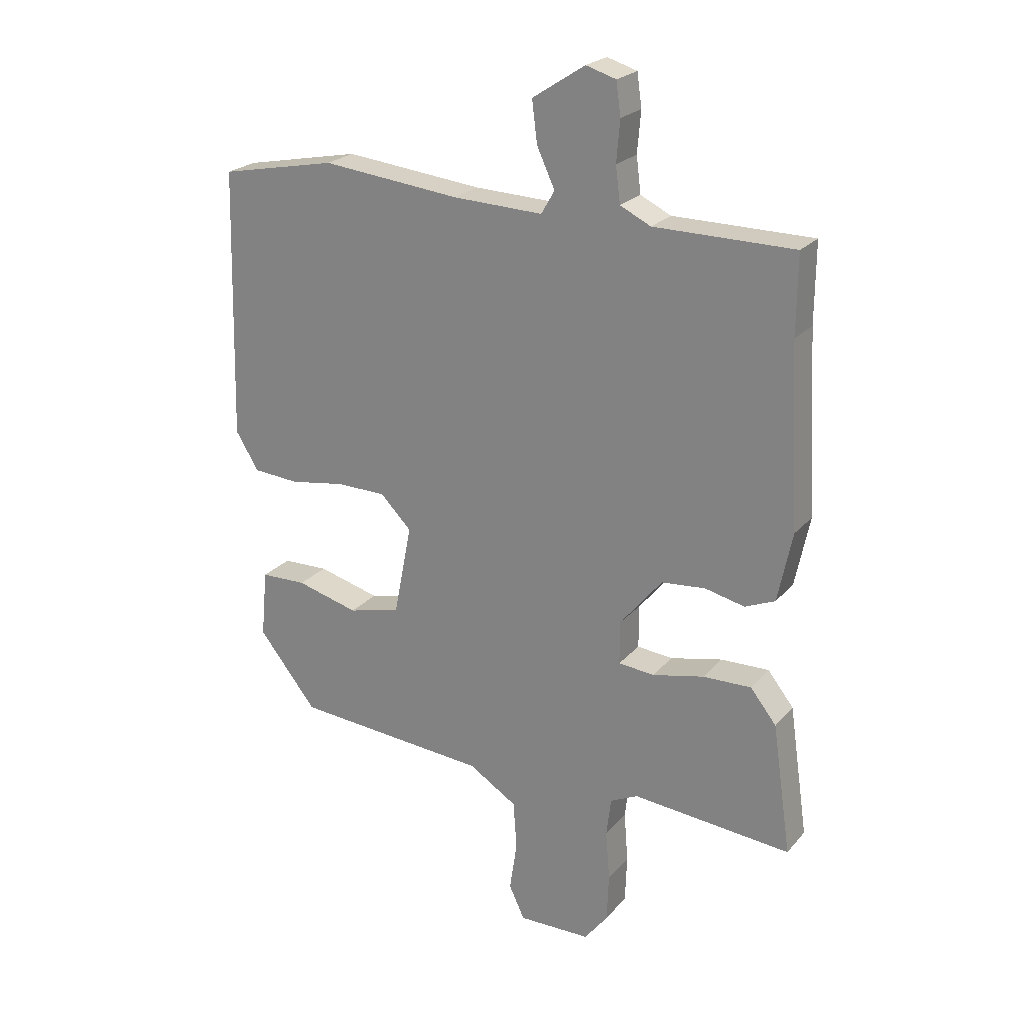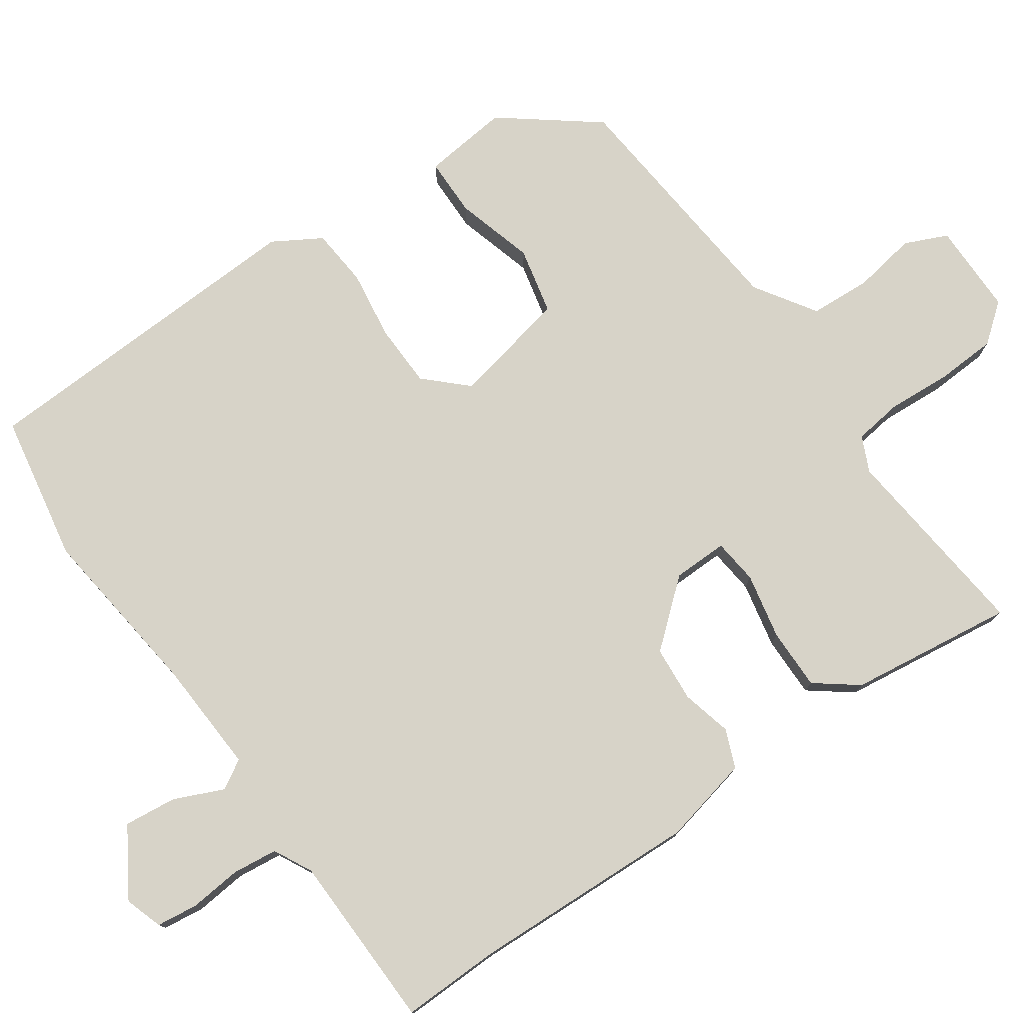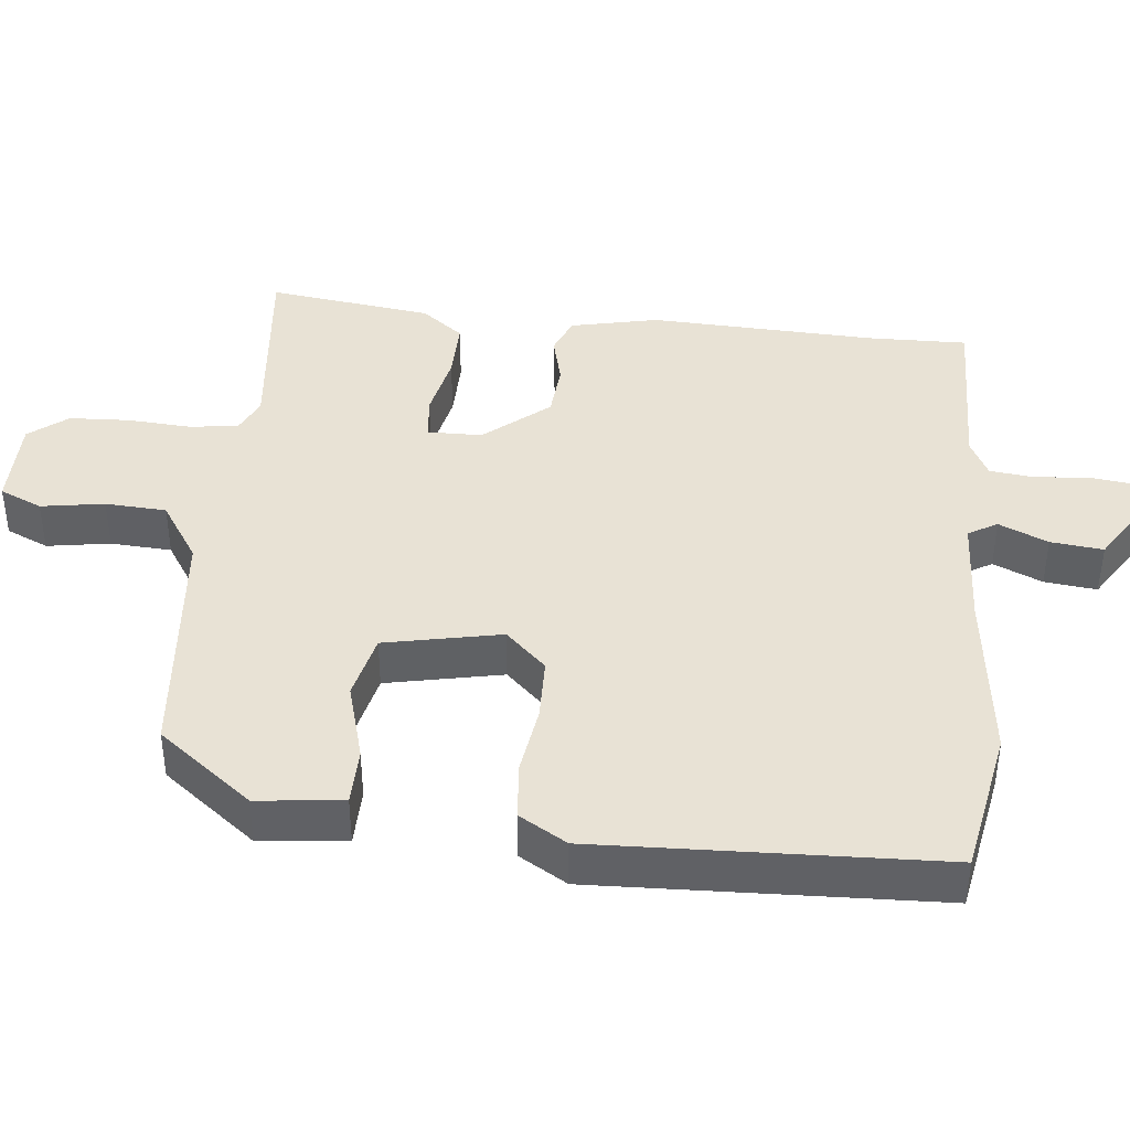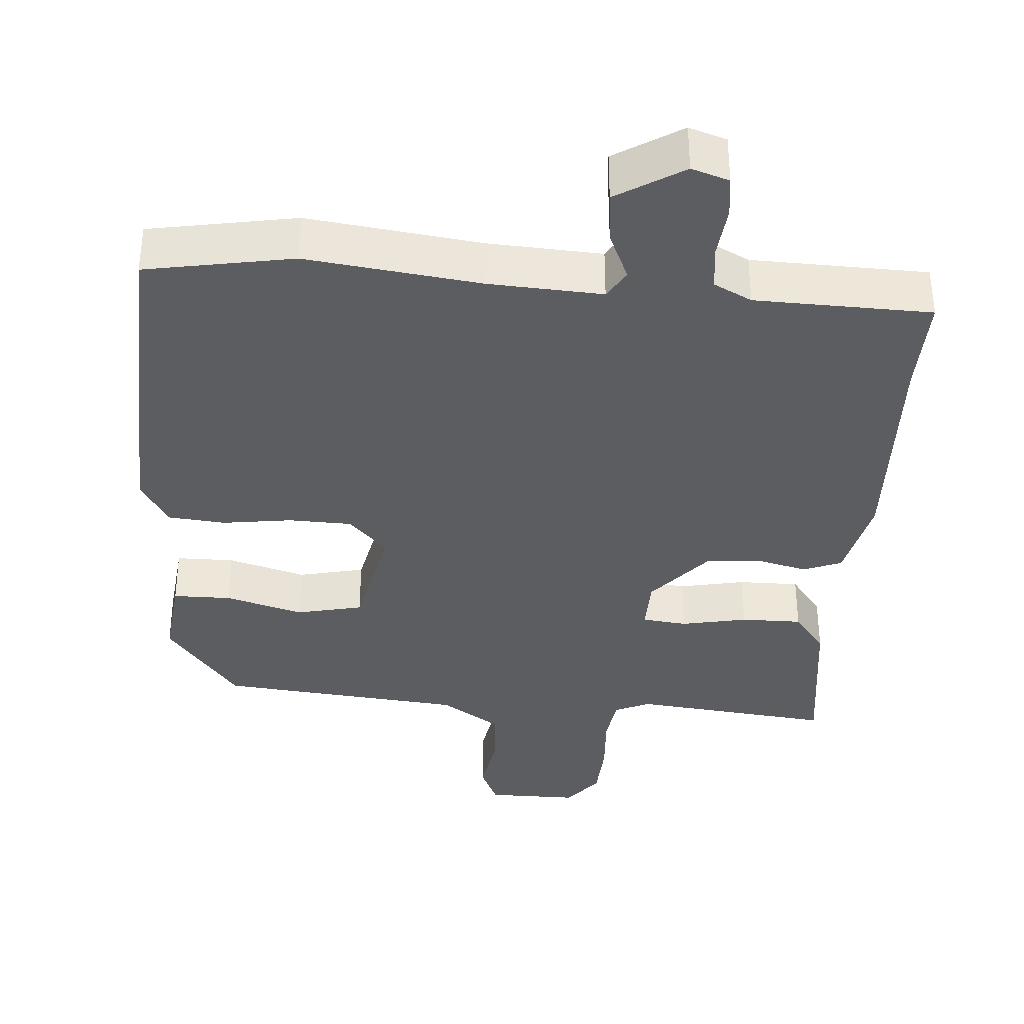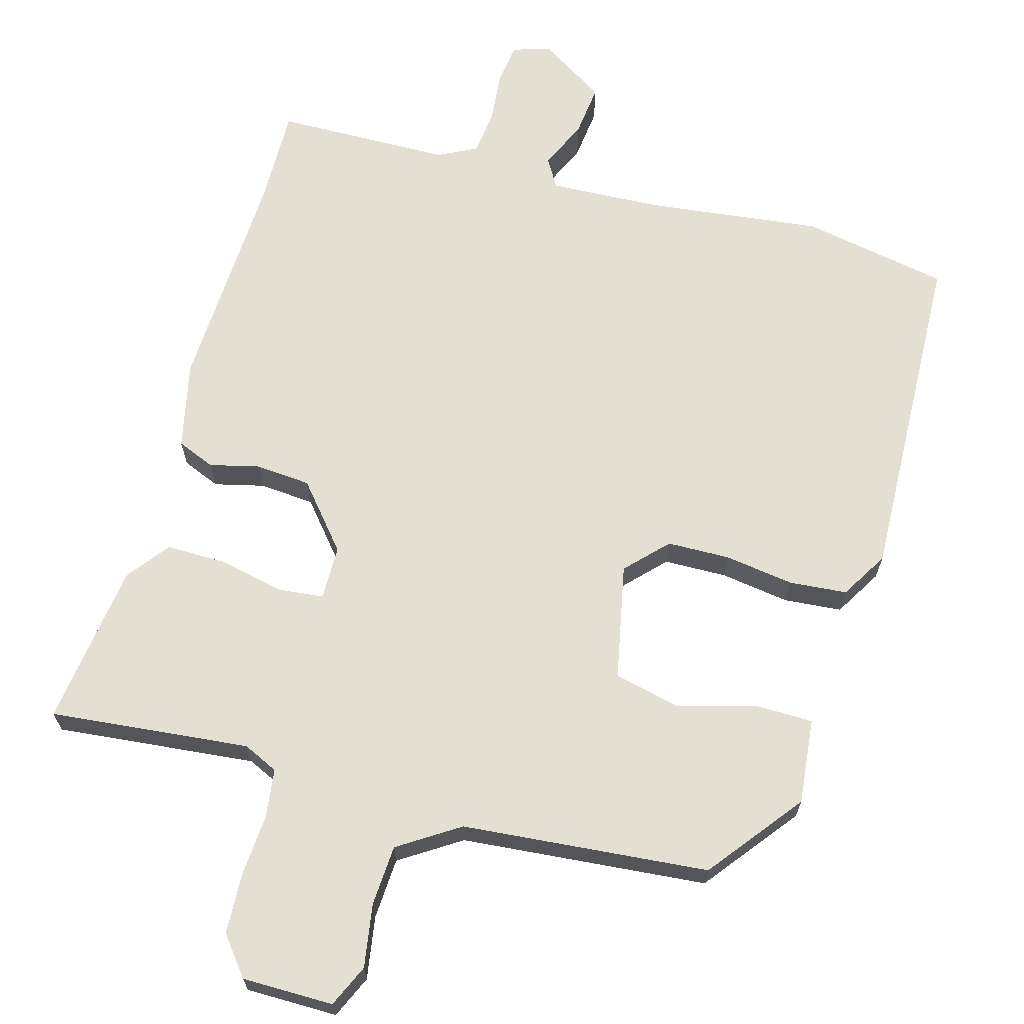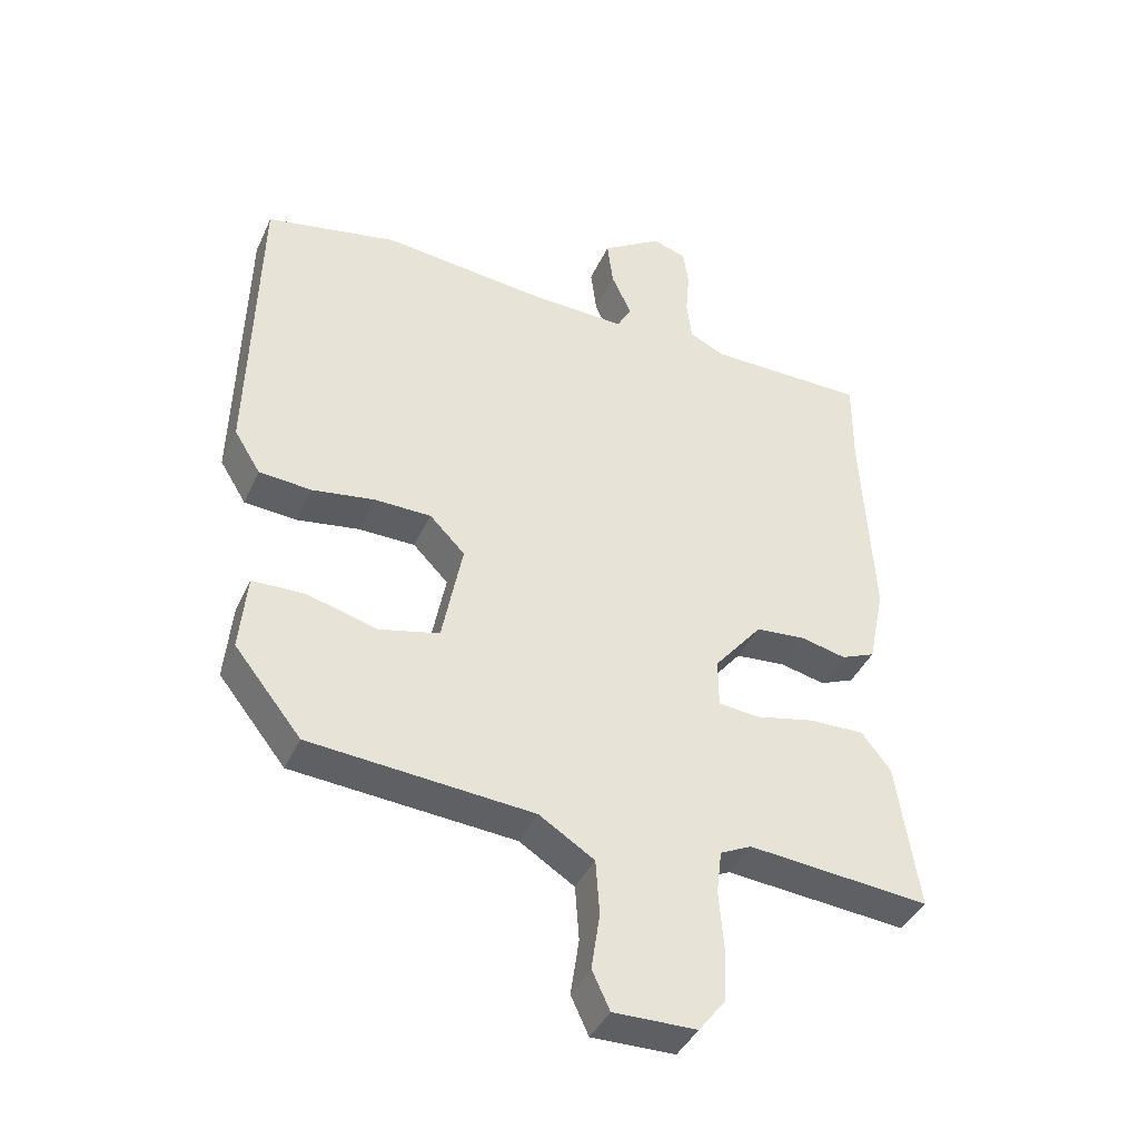
<metadata>
{"format":"obj","ext":"obj","renderer":"f3d","projection":"perspective","resolution":1024,"background":"white","views":[{"elev":23.1,"azim":29.6,"up":"+Z"},{"elev":77.2,"azim":54.2,"up":"+Y"},{"elev":40.7,"azim":-84.8,"up":"+Y"},{"elev":-36.3,"azim":-5.3,"up":"+Y"},{"elev":66.9,"azim":-165.0,"up":"+Y"},{"elev":-40.8,"azim":-23.0,"up":"+Z"}]}
</metadata>
<code>
v 0.5 0.07 0.506
v 0.499 0.07 0.37
v 0.516 0.07 0.058
v 0.491 0.07 -0.063
v 0.439 0.07 -0.085
v 0.37 0.07 -0.069
v 0.294 0.07 -0.076
v 0.221 0.07 -0.165
v 0.221 0.07 -0.24
v 0.283 0.07 -0.246
v 0.373 0.07 -0.226
v 0.457 0.07 -0.224
v 0.502 0.07 -0.281
v 0.535 0.07 -0.507
v 0.259 0.07 -0.482
v 0.211 0.07 -0.505
v 0.203 0.07 -0.572
v 0.21 0.07 -0.659
v 0.207 0.07 -0.742
v 0.166 0.07 -0.795
v 0.04 0.07 -0.797
v 0.013 0.07 -0.739
v 0.026 0.07 -0.652
v 0.02 0.07 -0.568
v -0.064 0.07 -0.515
v -0.404 0.07 -0.488
v -0.506 0.07 -0.36
v -0.495 0.07 -0.242
v -0.415 0.07 -0.24
v -0.307 0.07 -0.269
v -0.216 0.07 -0.247
v -0.185 0.07 -0.087
v -0.239 0.07 -0.032
v -0.326 0.07 -0.031
v -0.421 0.07 -0.046
v -0.501 0.07 -0.04
v -0.541 0.07 0.025
v -0.529 0.07 0.494
v -0.327 0.07 0.534
v -0.087 0.07 0.508
v 0.069 0.07 0.502
v 0.092 0.07 0.542
v 0.061 0.07 0.609
v 0.052 0.07 0.681
v 0.143 0.07 0.74
v 0.195 0.07 0.724
v 0.203 0.07 0.667
v 0.197 0.07 0.596
v 0.205 0.07 0.534
v 0.258 0.07 0.508
v 0.5 0 0.506
v 0.499 0 0.37
v 0.516 0 0.058
v 0.491 0 -0.063
v 0.439 0 -0.085
v 0.37 0 -0.069
v 0.294 0 -0.076
v 0.221 0 -0.165
v 0.221 0 -0.24
v 0.283 0 -0.246
v 0.373 0 -0.226
v 0.457 0 -0.224
v 0.502 0 -0.281
v 0.535 0 -0.507
v 0.259 0 -0.482
v 0.211 0 -0.505
v 0.203 0 -0.572
v 0.21 0 -0.659
v 0.207 0 -0.742
v 0.166 0 -0.795
v 0.04 0 -0.797
v 0.013 0 -0.739
v 0.026 0 -0.652
v 0.02 0 -0.568
v -0.064 0 -0.515
v -0.404 0 -0.488
v -0.506 0 -0.36
v -0.495 0 -0.242
v -0.415 0 -0.24
v -0.307 0 -0.269
v -0.216 0 -0.247
v -0.185 0 -0.087
v -0.239 0 -0.032
v -0.326 0 -0.031
v -0.421 0 -0.046
v -0.501 0 -0.04
v -0.541 0 0.025
v -0.529 0 0.494
v -0.327 0 0.534
v -0.087 0 0.508
v 0.069 0 0.502
v 0.092 0 0.542
v 0.061 0 0.609
v 0.052 0 0.681
v 0.143 0 0.74
v 0.195 0 0.724
v 0.203 0 0.667
v 0.197 0 0.596
v 0.205 0 0.534
v 0.258 0 0.508
f 45 46 47 48
f 45 48 49
f 42 43 44 45
f 42 45 49
f 41 42 49 50
f 37 38 39 40
f 37 40 41
f 34 35 36 37
f 33 34 37 41
f 32 33 41 50
f 27 28 29 30
f 25 26 27 30
f 24 25 30 31
f 20 21 22 23
f 20 23 24
f 17 18 19 20
f 16 17 20 24
f 15 16 24 31
f 10 11 12 13
f 9 10 13 14
f 3 4 5 6
f 2 3 6 7
f 1 2 7 8
f 32 50 1 8
f 31 32 8 9
f 9 14 15 31
f 98 97 96 95
f 99 98 95
f 95 94 93 92
f 99 95 92
f 100 99 92 91
f 90 89 88 87
f 91 90 87
f 87 86 85 84
f 91 87 84 83
f 100 91 83 82
f 80 79 78 77
f 80 77 76 75
f 81 80 75 74
f 73 72 71 70
f 74 73 70
f 70 69 68 67
f 74 70 67 66
f 81 74 66 65
f 63 62 61 60
f 64 63 60 59
f 56 55 54 53
f 57 56 53 52
f 58 57 52 51
f 58 51 100 82
f 59 58 82 81
f 81 65 64 59
f 1 51 52 2
f 2 52 53 3
f 3 53 54 4
f 4 54 55 5
f 5 55 56 6
f 6 56 57 7
f 7 57 58 8
f 8 58 59 9
f 9 59 60 10
f 10 60 61 11
f 11 61 62 12
f 12 62 63 13
f 13 63 64 14
f 14 64 65 15
f 15 65 66 16
f 16 66 67 17
f 17 67 68 18
f 18 68 69 19
f 19 69 70 20
f 20 70 71 21
f 21 71 72 22
f 22 72 73 23
f 23 73 74 24
f 24 74 75 25
f 25 75 76 26
f 26 76 77 27
f 27 77 78 28
f 28 78 79 29
f 29 79 80 30
f 30 80 81 31
f 31 81 82 32
f 32 82 83 33
f 33 83 84 34
f 34 84 85 35
f 35 85 86 36
f 36 86 87 37
f 37 87 88 38
f 38 88 89 39
f 39 89 90 40
f 40 90 91 41
f 41 91 92 42
f 42 92 93 43
f 43 93 94 44
f 44 94 95 45
f 45 95 96 46
f 46 96 97 47
f 47 97 98 48
f 48 98 99 49
f 49 99 100 50
f 50 100 51 1

</code>
